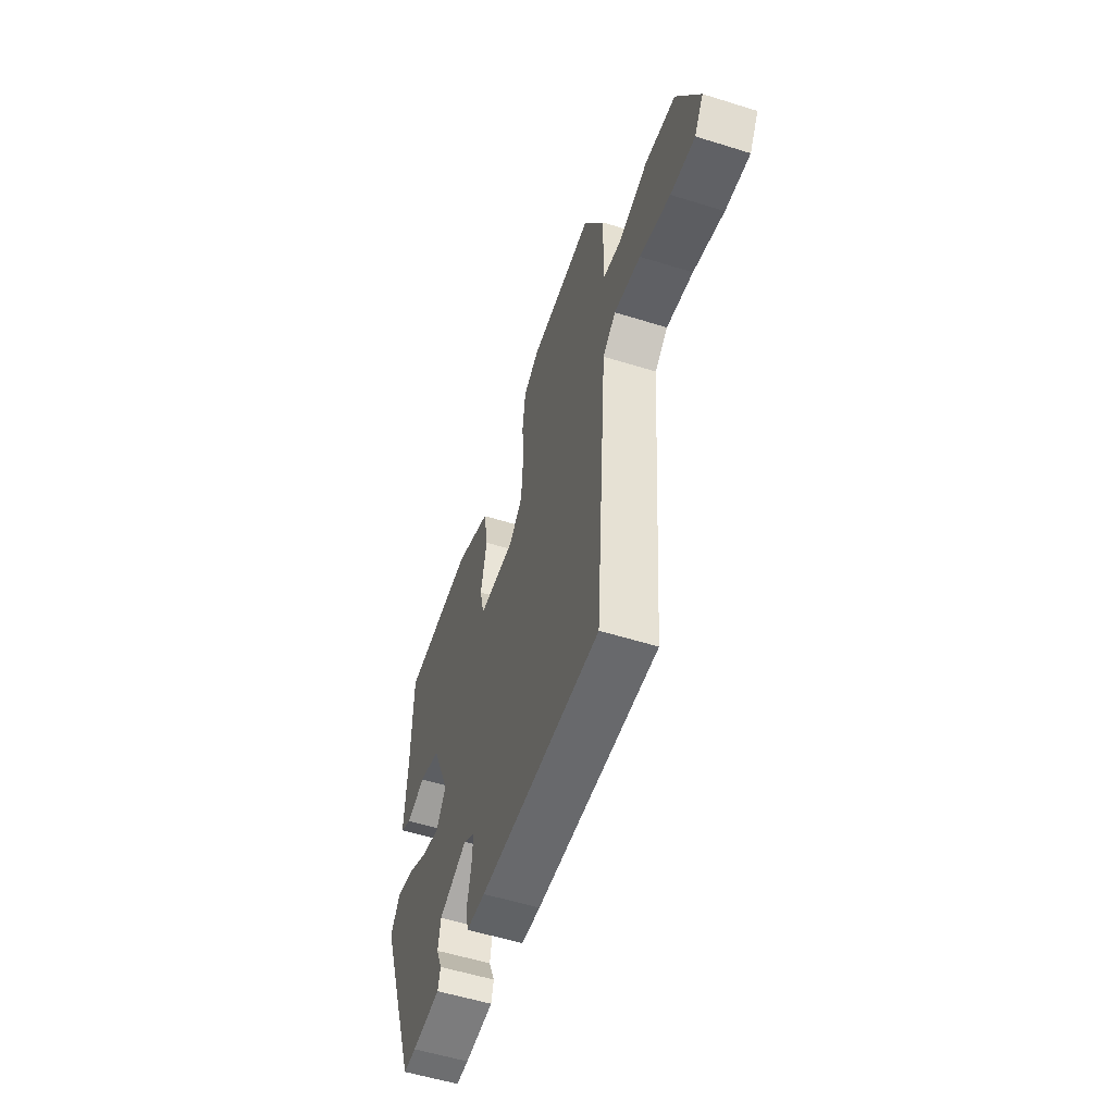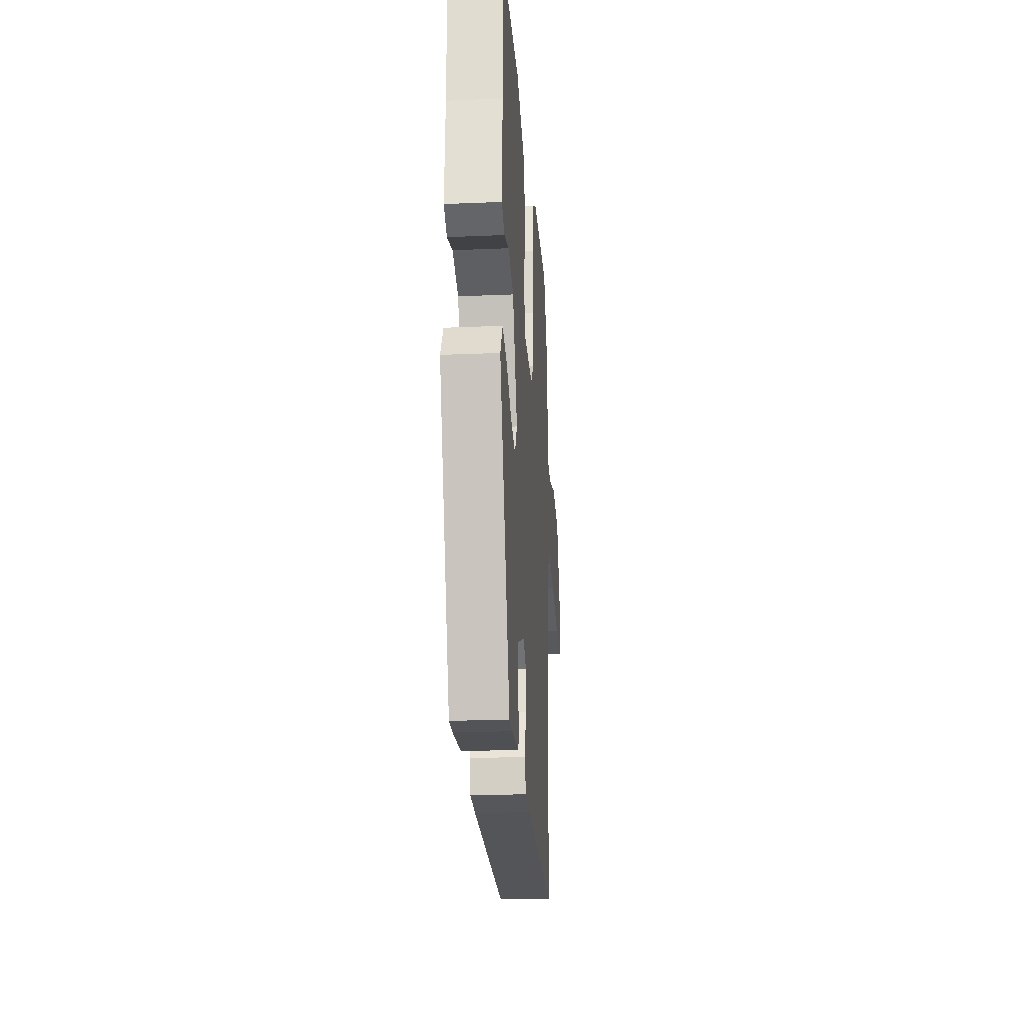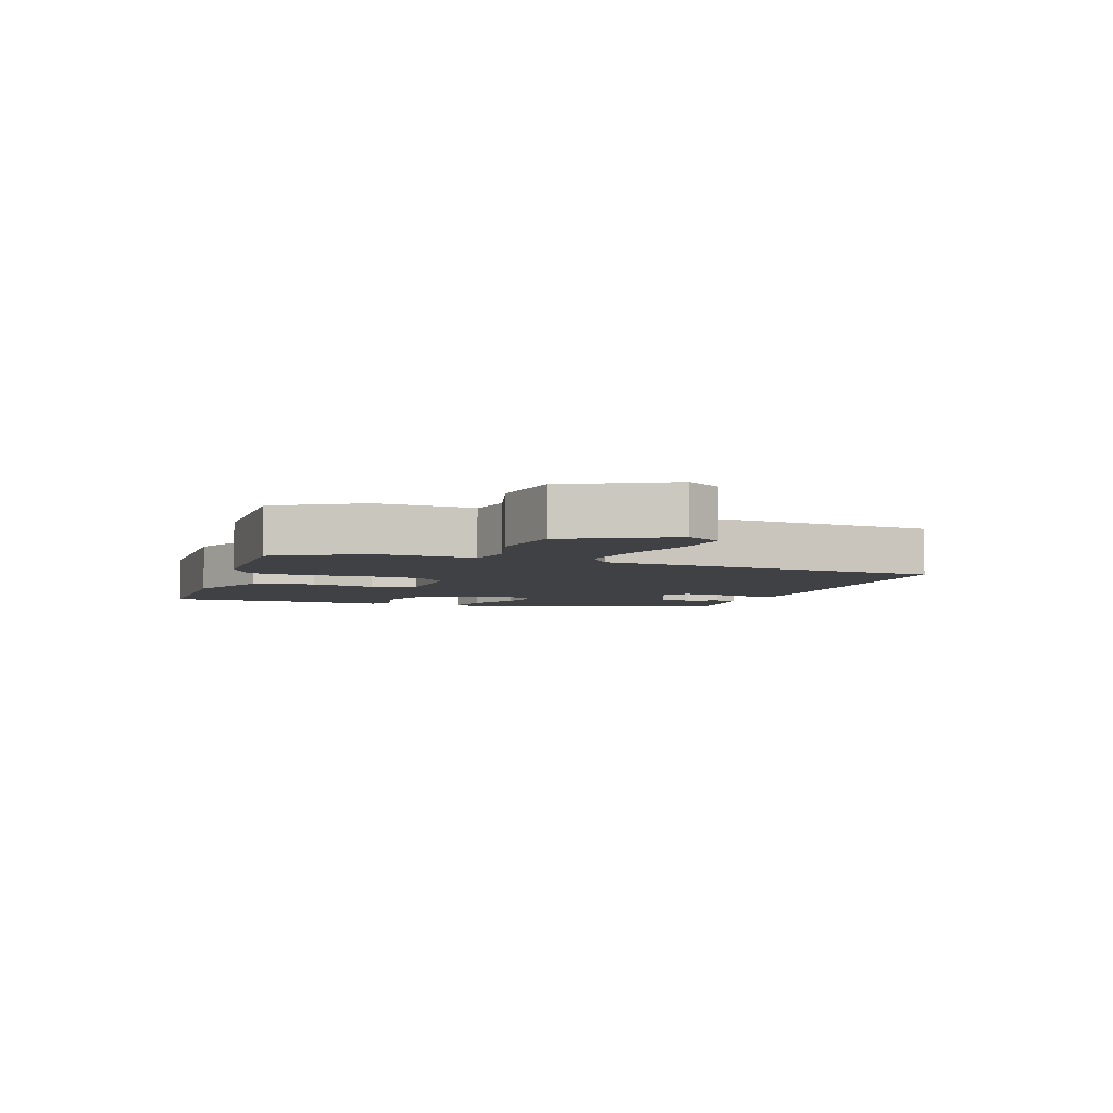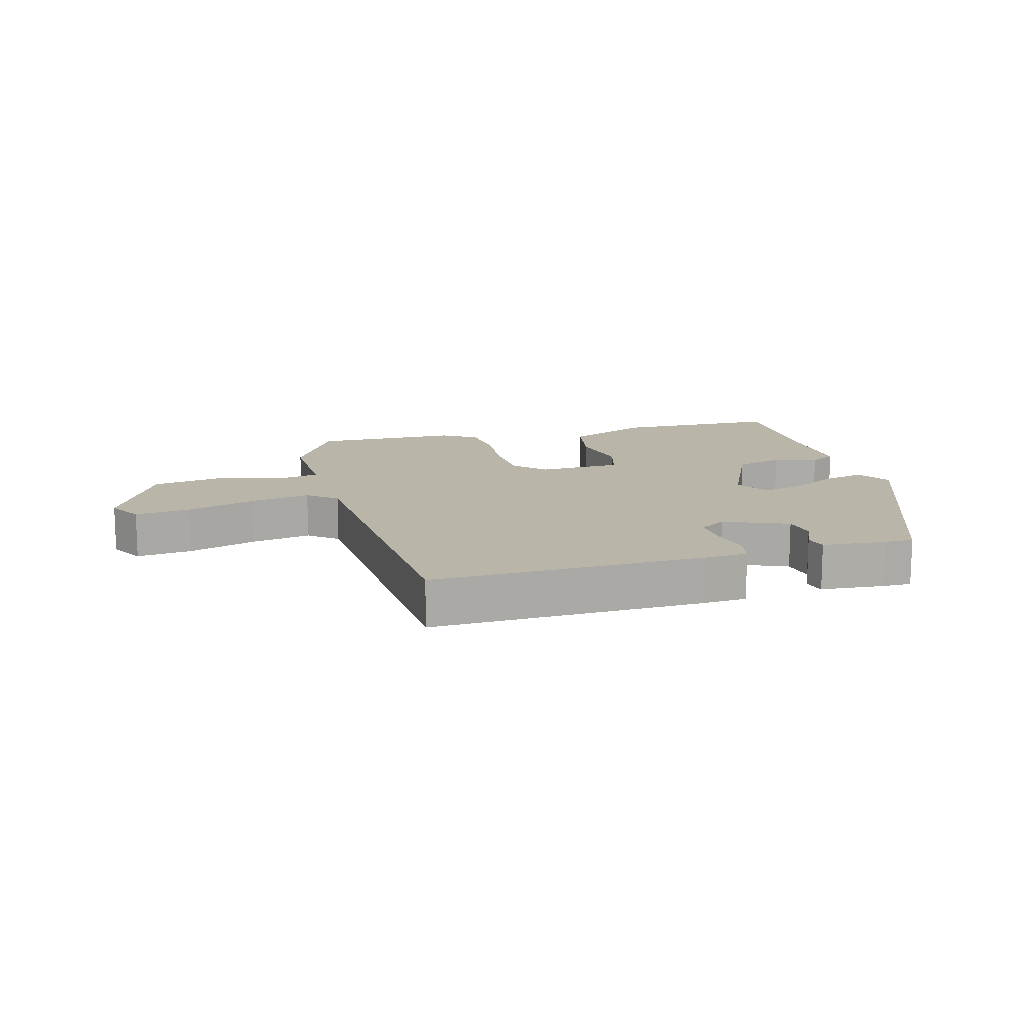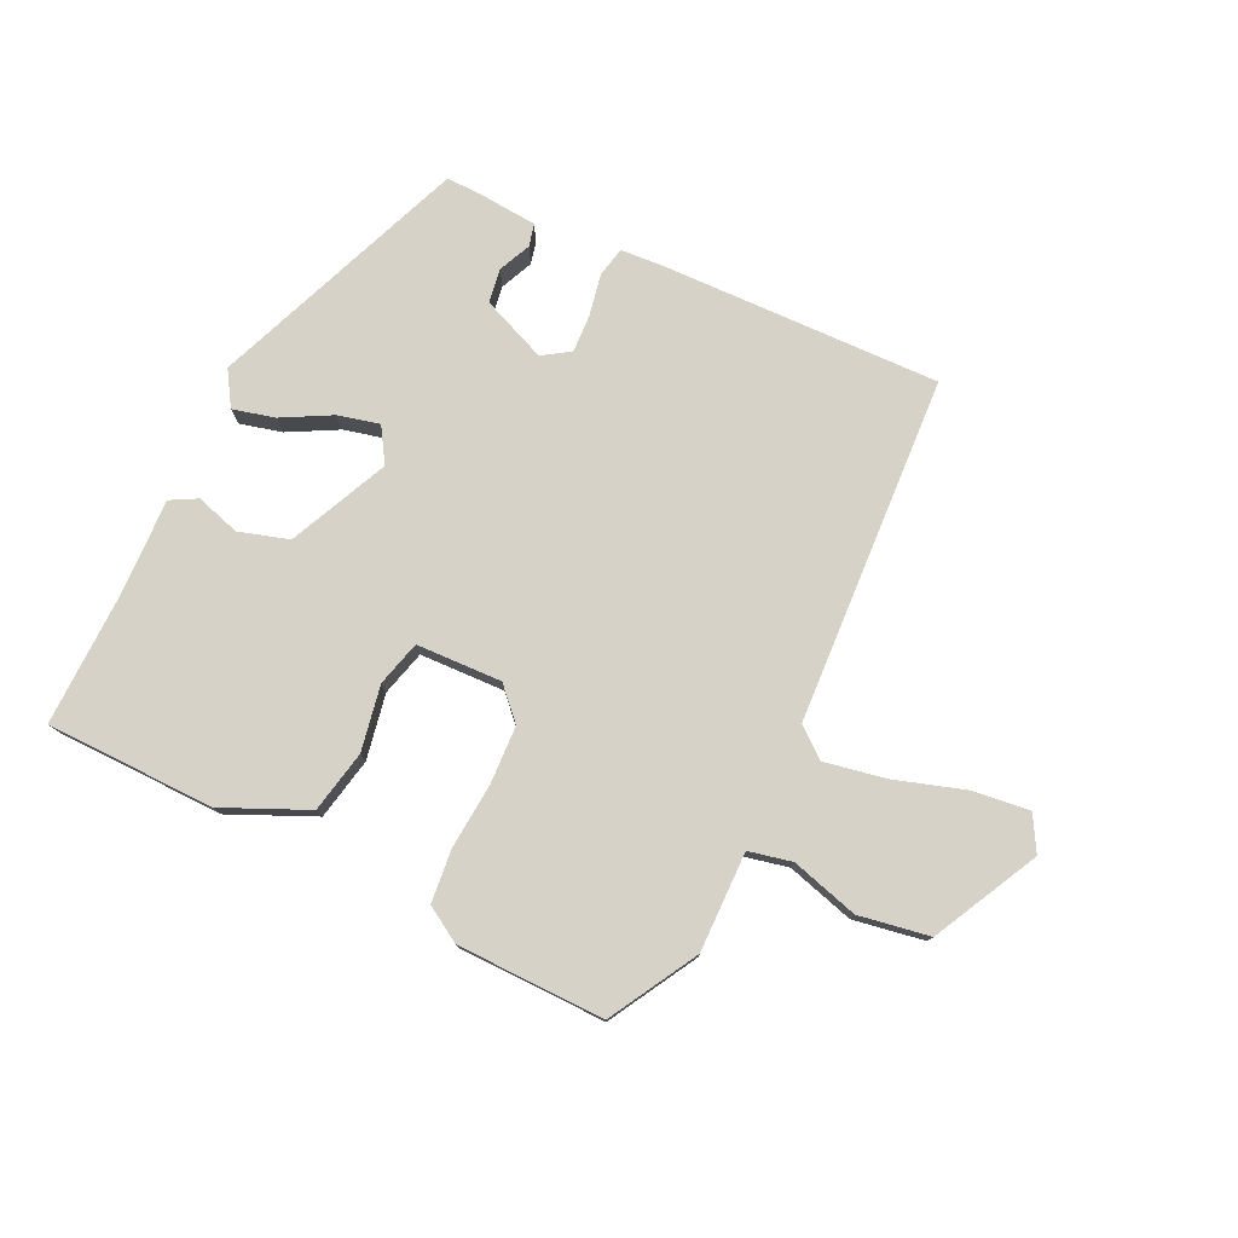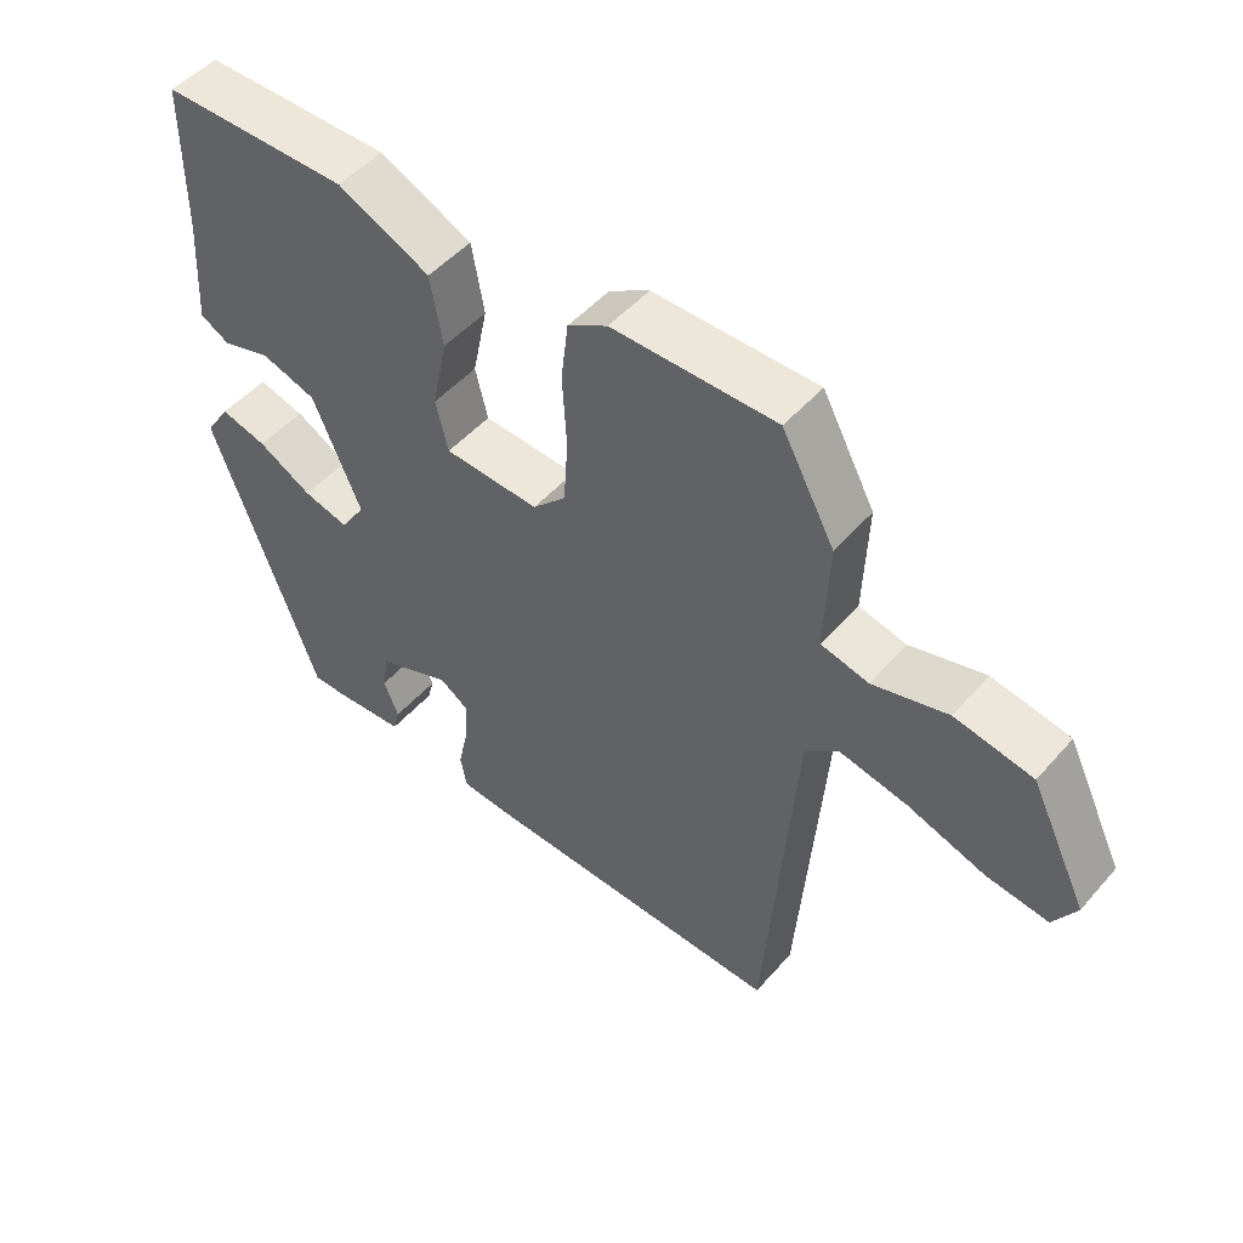
<metadata>
{"format":"obj","ext":"obj","renderer":"f3d","projection":"perspective","resolution":1024,"background":"white","views":[{"elev":-55.5,"azim":71.8,"up":"+Z"},{"elev":-21.9,"azim":-85.8,"up":"+Z"},{"elev":-5.3,"azim":71.6,"up":"+Y"},{"elev":13.6,"azim":166.0,"up":"+Y"},{"elev":77.6,"azim":26.9,"up":"+Y"},{"elev":49.2,"azim":39.2,"up":"+Z"}]}
</metadata>
<code>
v -0.336 0.07 -0.462
v -0.481 0.07 -0.065
v -0.447 0.07 -0.013
v -0.383 0.07 -0.031
v -0.309 0.07 -0.073
v -0.246 0.07 -0.09
v -0.212 0.07 -0.038
v -0.278 0.07 0.116
v -0.354 0.07 0.141
v -0.422 0.07 0.122
v -0.462 0.07 0.145
v -0.453 0.07 0.295
v -0.452 0.07 0.499
v -0.193 0.07 0.497
v -0.065 0.07 0.436
v -0.048 0.07 0.34
v -0.069 0.07 0.24
v -0.052 0.07 0.17
v 0.079 0.07 0.162
v 0.125 0.07 0.208
v 0.131 0.07 0.297
v 0.125 0.07 0.397
v 0.135 0.07 0.479
v 0.19 0.07 0.511
v 0.417 0.07 0.509
v 0.49 0.07 0.373
v 0.484 0.07 0.22
v 0.55 0.07 0.204
v 0.654 0.07 0.231
v 0.762 0.07 0.21
v 0.841 0.07 0.047
v 0.809 0.07 -0.006
v 0.723 0.07 0.006
v 0.615 0.07 0.043
v 0.521 0.07 0.063
v 0.475 0.07 0.027
v 0.433 0.07 -0.505
v 0.006 0.07 -0.484
v -0.061 0.07 -0.478
v -0.07 0.07 -0.432
v -0.056 0.07 -0.368
v -0.052 0.07 -0.31
v -0.093 0.07 -0.282
v -0.194 0.07 -0.321
v -0.203 0.07 -0.373
v -0.182 0.07 -0.423
v -0.191 0.07 -0.457
v -0.292 0.07 -0.463
v -0.336 0 -0.462
v -0.481 0 -0.065
v -0.447 0 -0.013
v -0.383 0 -0.031
v -0.309 0 -0.073
v -0.246 0 -0.09
v -0.212 0 -0.038
v -0.278 0 0.116
v -0.354 0 0.141
v -0.422 0 0.122
v -0.462 0 0.145
v -0.453 0 0.295
v -0.452 0 0.499
v -0.193 0 0.497
v -0.065 0 0.436
v -0.048 0 0.34
v -0.069 0 0.24
v -0.052 0 0.17
v 0.079 0 0.162
v 0.125 0 0.208
v 0.131 0 0.297
v 0.125 0 0.397
v 0.135 0 0.479
v 0.19 0 0.511
v 0.417 0 0.509
v 0.49 0 0.373
v 0.484 0 0.22
v 0.55 0 0.204
v 0.654 0 0.231
v 0.762 0 0.21
v 0.841 0 0.047
v 0.809 0 -0.006
v 0.723 0 0.006
v 0.615 0 0.043
v 0.521 0 0.063
v 0.475 0 0.027
v 0.433 0 -0.505
v 0.006 0 -0.484
v -0.061 0 -0.478
v -0.07 0 -0.432
v -0.056 0 -0.368
v -0.052 0 -0.31
v -0.093 0 -0.282
v -0.194 0 -0.321
v -0.203 0 -0.373
v -0.182 0 -0.423
v -0.191 0 -0.457
v -0.292 0 -0.463
f 45 46 47 48
f 44 45 48 1
f 38 39 40 41
f 36 37 38 41
f 35 36 41 42
f 31 32 33 34
f 31 34 35
f 28 29 30 31
f 27 28 31 35
f 24 25 26 27
f 21 22 23 24
f 20 21 24 27
f 19 20 27 35
f 14 15 16 17
f 12 13 14 17
f 12 17 18
f 9 10 11 12
f 8 9 12 18
f 7 8 18 19
f 2 3 4 5
f 44 1 2 5
f 43 44 5 6
f 19 35 42 43
f 6 7 19 43
f 96 95 94 93
f 49 96 93 92
f 89 88 87 86
f 89 86 85 84
f 90 89 84 83
f 82 81 80 79
f 83 82 79
f 79 78 77 76
f 83 79 76 75
f 75 74 73 72
f 72 71 70 69
f 75 72 69 68
f 83 75 68 67
f 65 64 63 62
f 65 62 61 60
f 66 65 60
f 60 59 58 57
f 66 60 57 56
f 67 66 56 55
f 53 52 51 50
f 53 50 49 92
f 54 53 92 91
f 91 90 83 67
f 91 67 55 54
f 1 49 50 2
f 2 50 51 3
f 3 51 52 4
f 4 52 53 5
f 5 53 54 6
f 6 54 55 7
f 7 55 56 8
f 8 56 57 9
f 9 57 58 10
f 10 58 59 11
f 11 59 60 12
f 12 60 61 13
f 13 61 62 14
f 14 62 63 15
f 15 63 64 16
f 16 64 65 17
f 17 65 66 18
f 18 66 67 19
f 19 67 68 20
f 20 68 69 21
f 21 69 70 22
f 22 70 71 23
f 23 71 72 24
f 24 72 73 25
f 25 73 74 26
f 26 74 75 27
f 27 75 76 28
f 28 76 77 29
f 29 77 78 30
f 30 78 79 31
f 31 79 80 32
f 32 80 81 33
f 33 81 82 34
f 34 82 83 35
f 35 83 84 36
f 36 84 85 37
f 37 85 86 38
f 38 86 87 39
f 39 87 88 40
f 40 88 89 41
f 41 89 90 42
f 42 90 91 43
f 43 91 92 44
f 44 92 93 45
f 45 93 94 46
f 46 94 95 47
f 47 95 96 48
f 48 96 49 1

</code>
